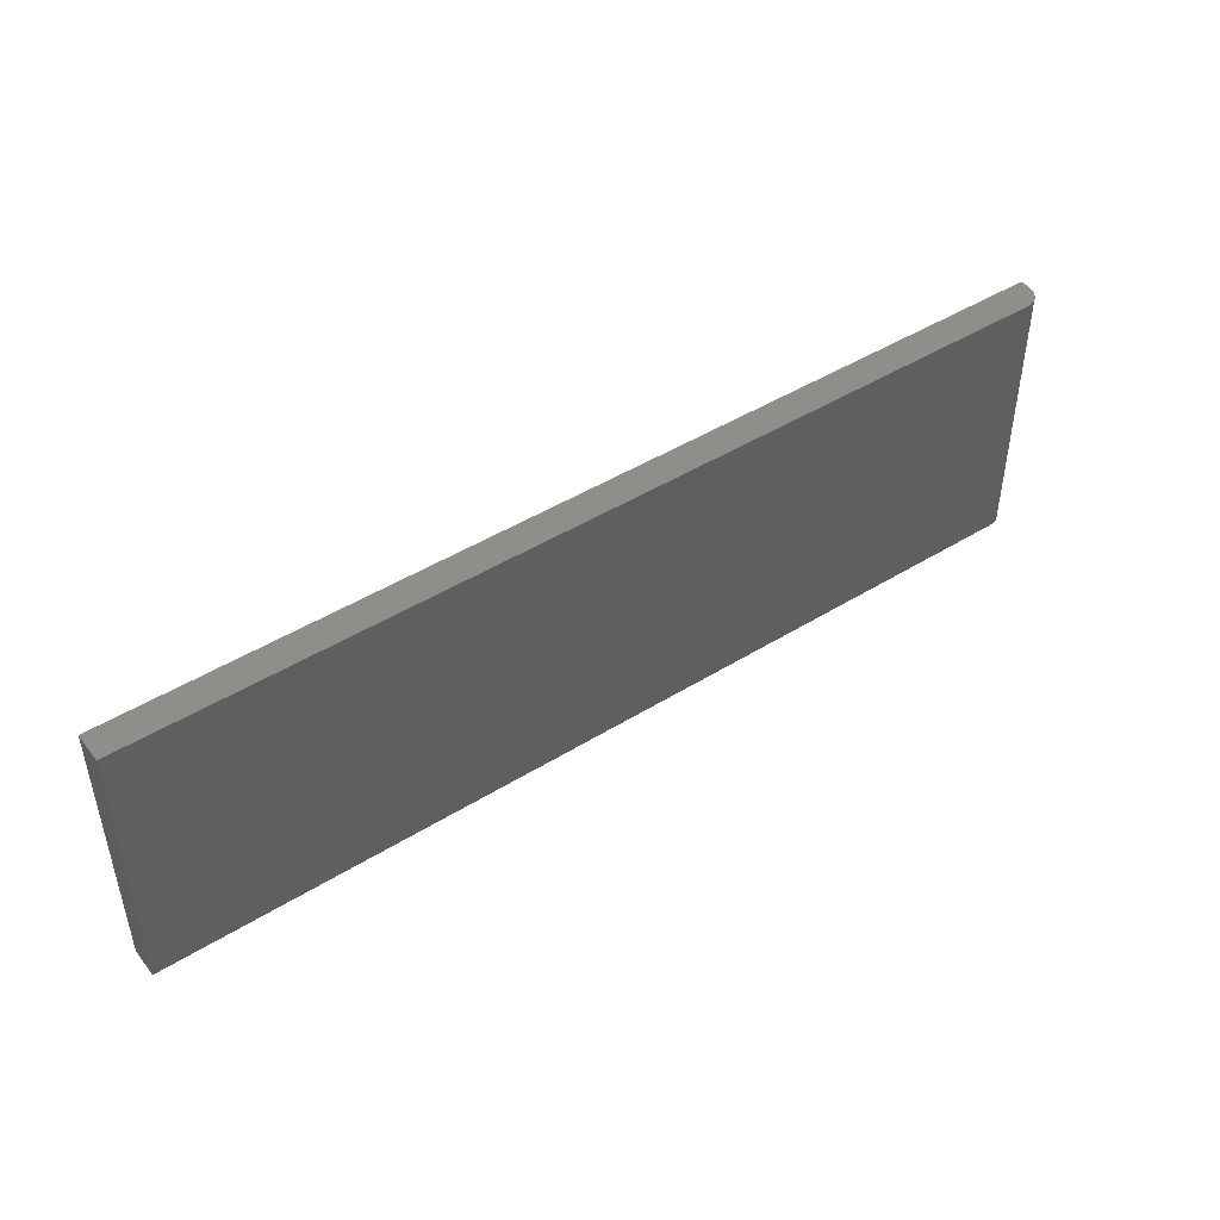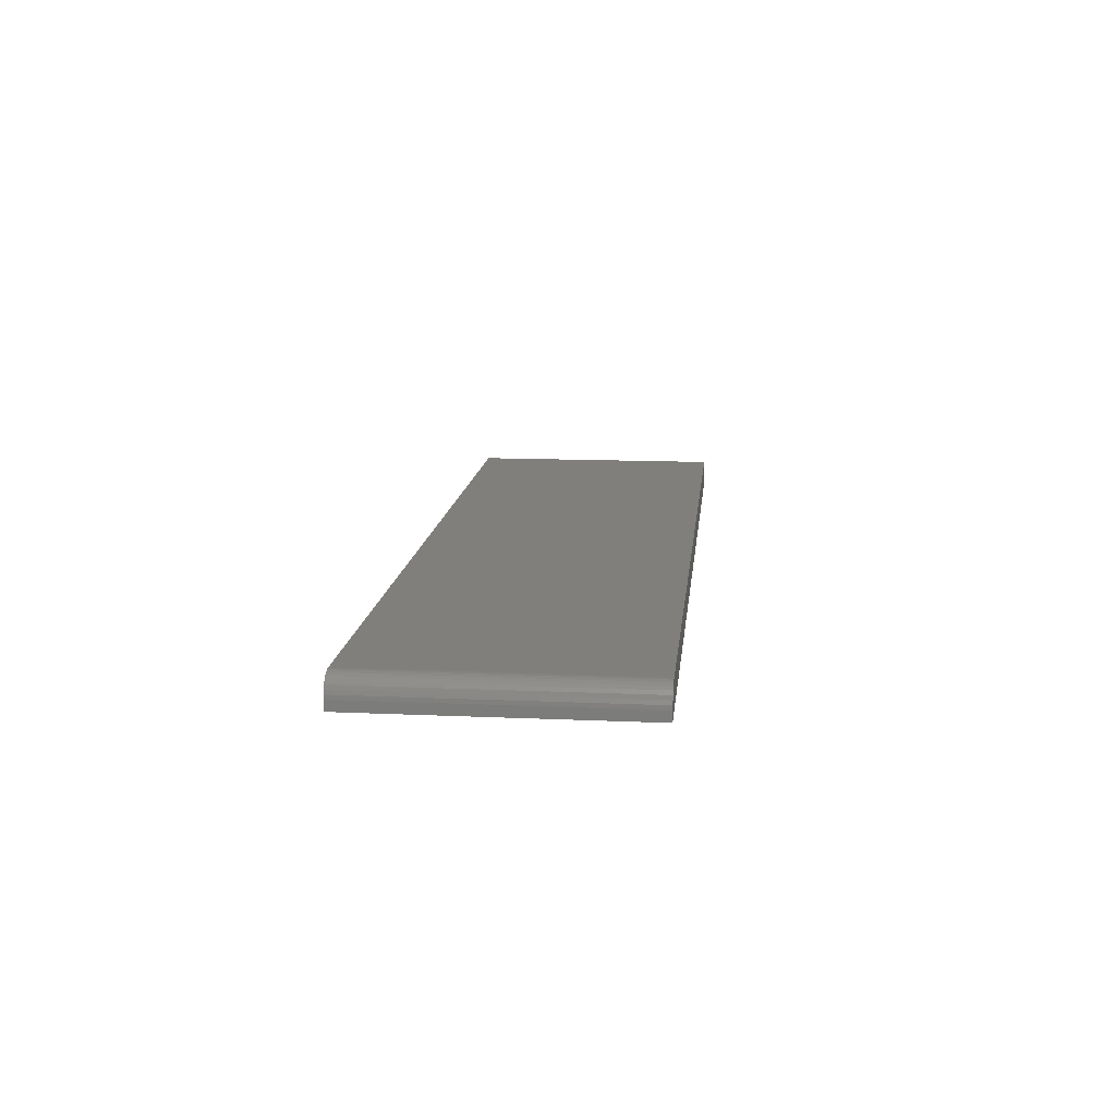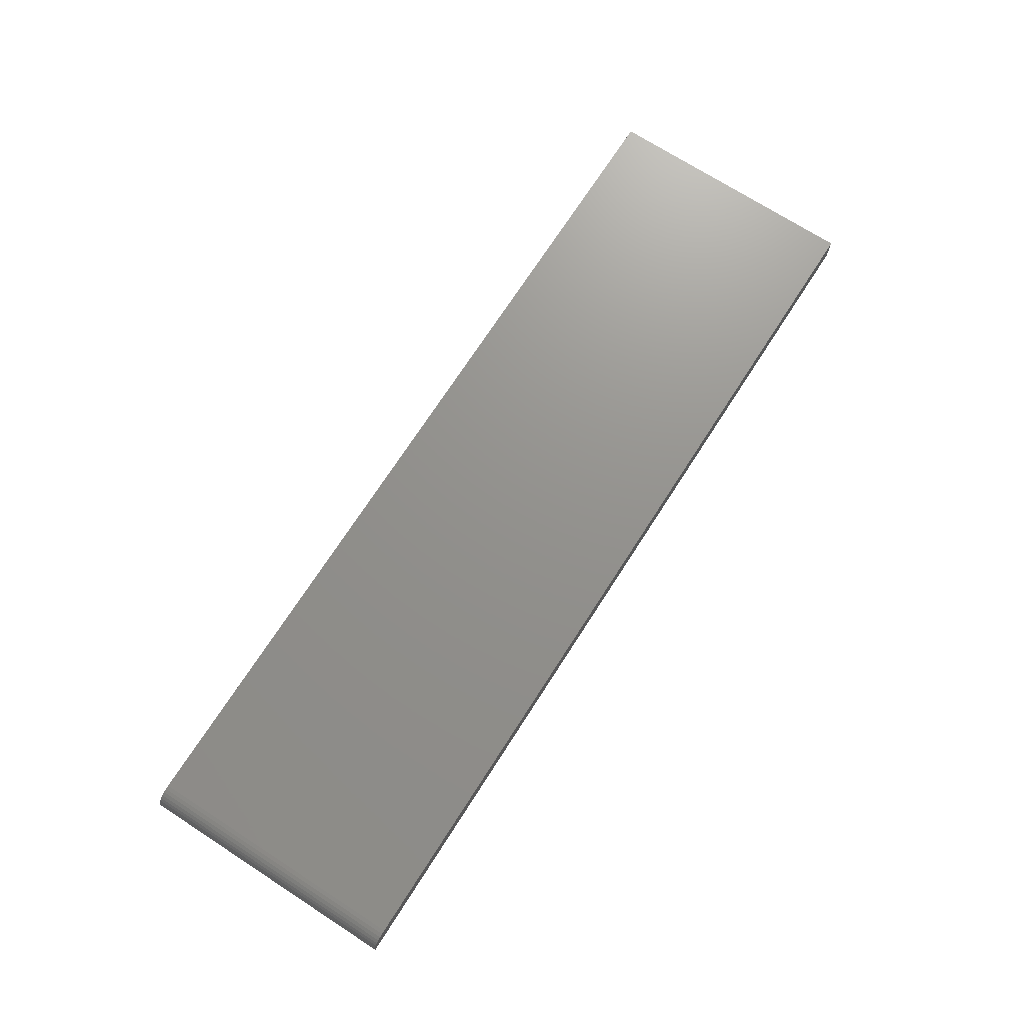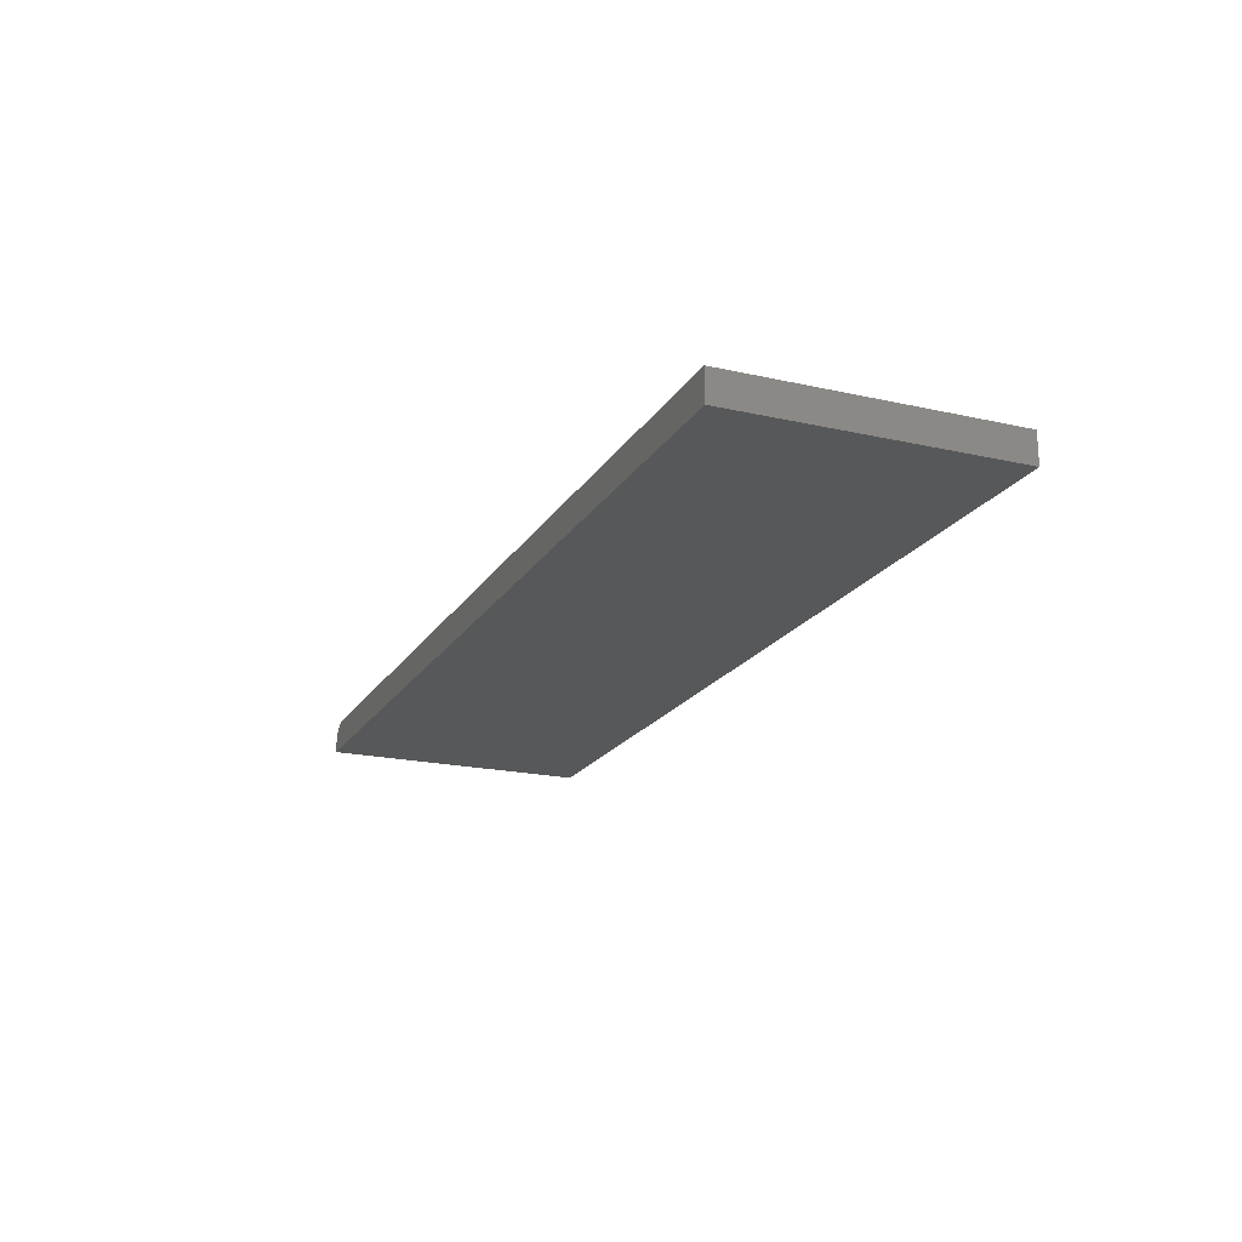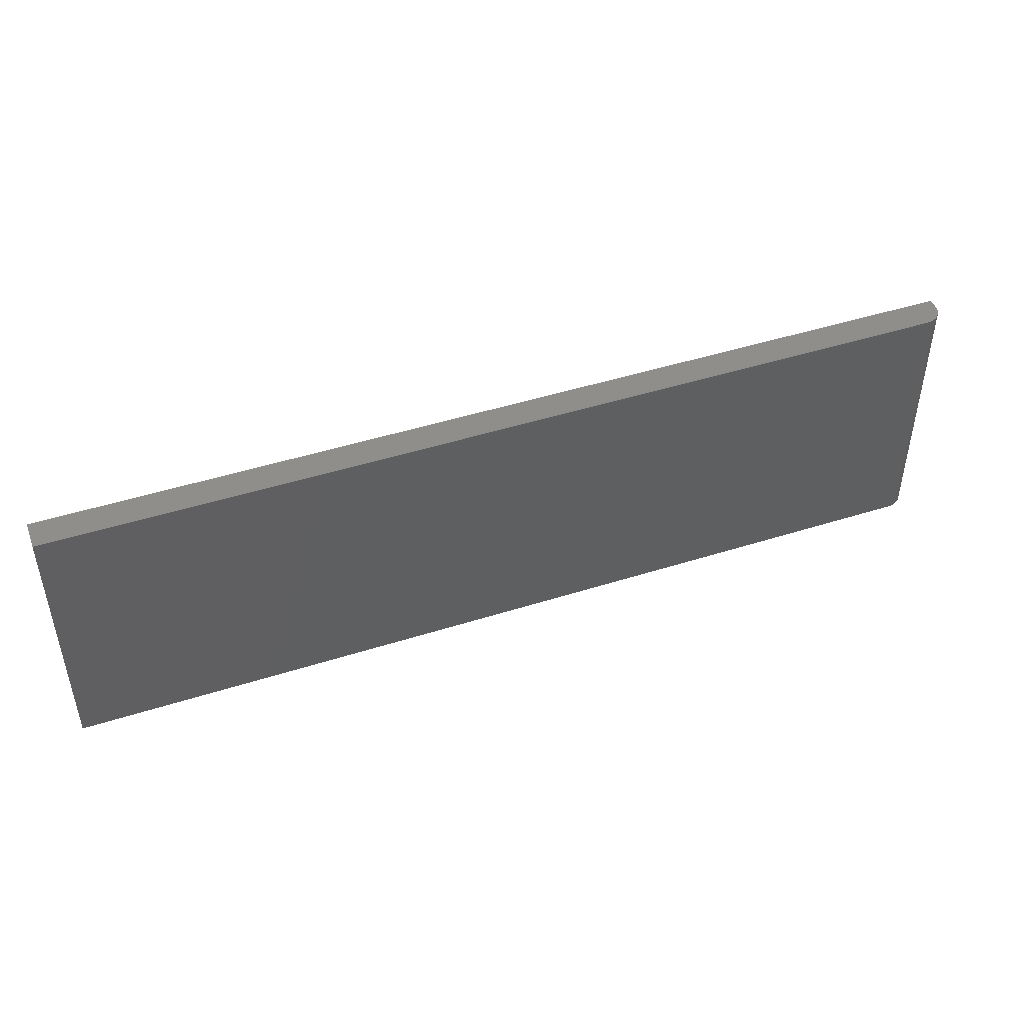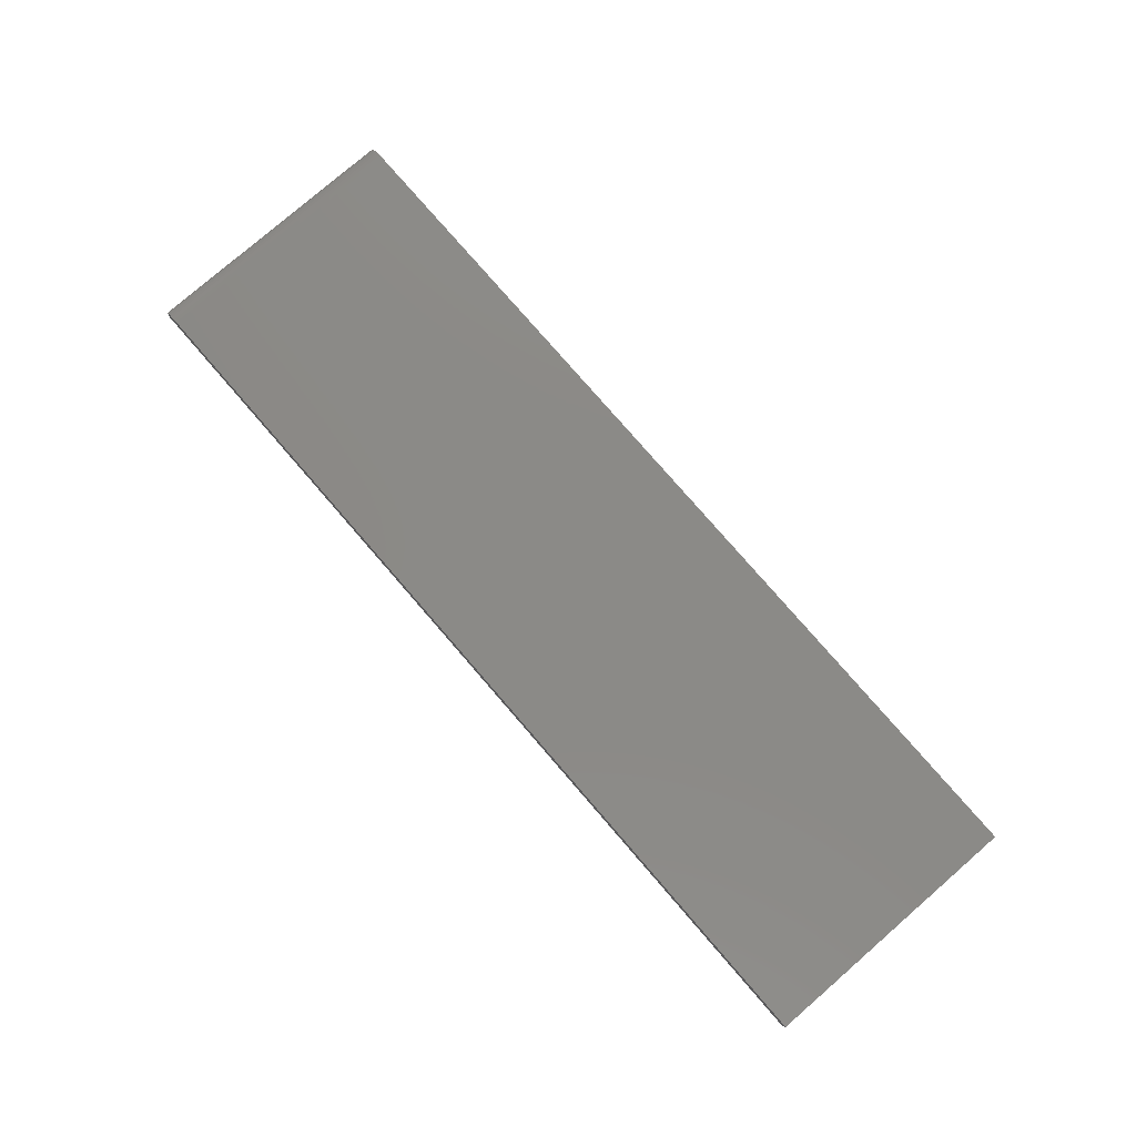
<metadata>
{"format":"stl","ext":"stl","renderer":"f3d","projection":"perspective","resolution":1024,"background":"white","views":[{"elev":45.9,"azim":144.6,"up":"+Z"},{"elev":13.4,"azim":-84.2,"up":"+Y"},{"elev":71.8,"azim":-57.2,"up":"+Y"},{"elev":-19.6,"azim":67.1,"up":"+Y"},{"elev":46.1,"azim":160.0,"up":"+Z"},{"elev":78.7,"azim":49.1,"up":"+Y"}]}
</metadata>
<code>
# stl→obj: 24 verts, 44 faces
v 0.00847 3.01e-18 -0.007155
v 0.00847 1.623e-17 0.2045
v 0.7256 4.779e-17 -0.007155
v 0.7256 6.101e-17 0.2045
v -0.007155 -0.02344 0.2045
v -0.007155 -0.01562 0.2045
v -0.007155 -0.02344 -0.007155
v -0.007155 -0.01562 -0.007155
v 0.002491 -0.001189 0.2045
v -0.0002104 -0.002633 0.2045
v -0.002578 -0.004576 0.2045
v 0.7256 -0.02344 0.2045
v 0.005422 -0.0003002 0.2045
v -0.004521 -0.006944 0.2045
v -0.005965 -0.009646 0.2045
v -0.006854 -0.01258 0.2045
v -0.006854 -0.01258 -0.007155
v -0.005965 -0.009646 -0.007155
v 0.002491 -0.001189 -0.007155
v 0.005422 -0.0003002 -0.007155
v 0.7256 -0.02344 -0.007155
v -0.004521 -0.006944 -0.007155
v -0.002578 -0.004576 -0.007155
v -0.0002104 -0.002633 -0.007155
f 1 2 3
f 3 2 4
f 5 6 7
f 7 6 8
f 9 10 11
f 2 12 4
f 5 12 2
f 5 2 13
f 5 13 9
f 5 9 11
f 5 11 6
f 11 14 15
f 11 15 16
f 11 16 6
f 8 17 18
f 1 19 20
f 21 7 19
f 21 19 1
f 21 1 3
f 7 8 18
f 7 18 22
f 7 22 23
f 7 23 24
f 7 24 19
f 2 1 13
f 13 1 20
f 13 20 9
f 9 20 19
f 9 19 10
f 10 19 24
f 10 24 11
f 11 24 23
f 11 23 14
f 14 23 22
f 14 22 15
f 15 22 18
f 15 18 16
f 16 18 17
f 16 17 6
f 6 17 8
f 7 21 5
f 5 21 12
f 21 3 12
f 12 3 4

</code>
